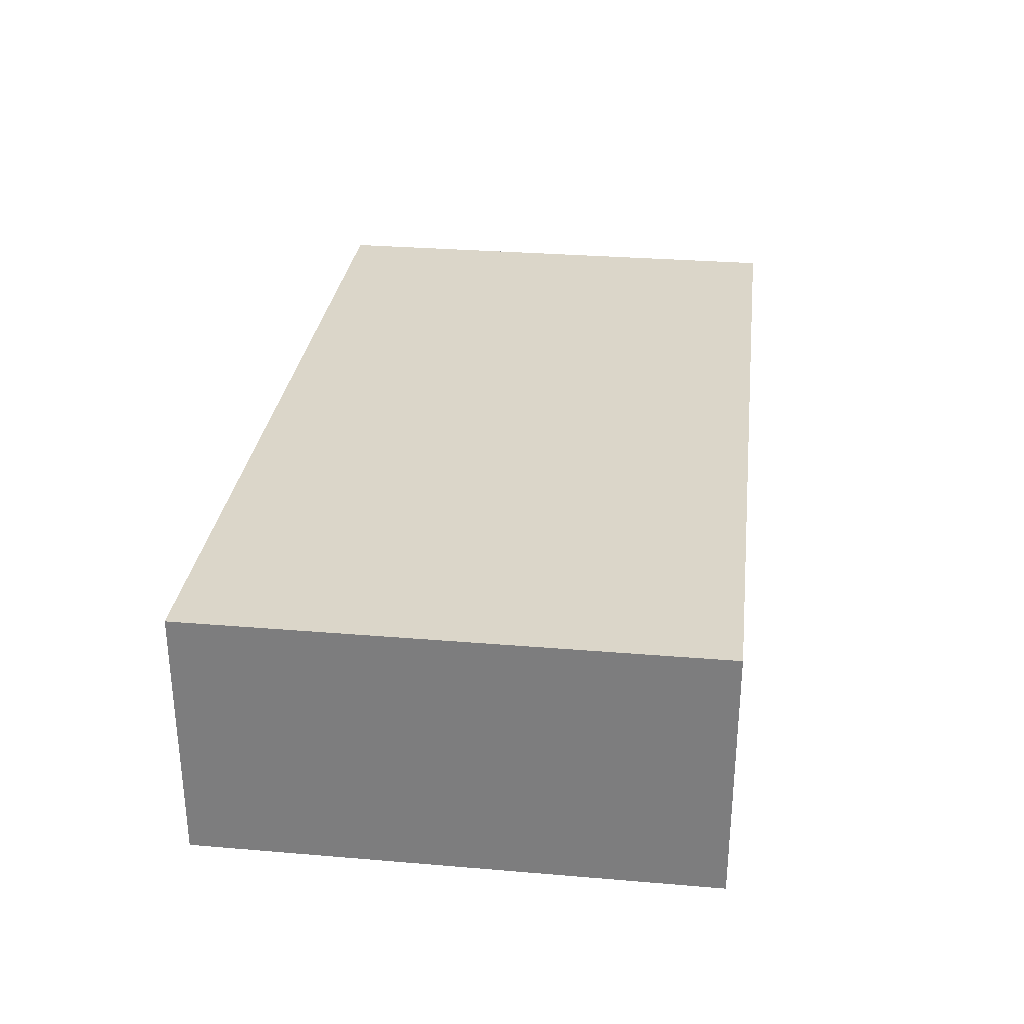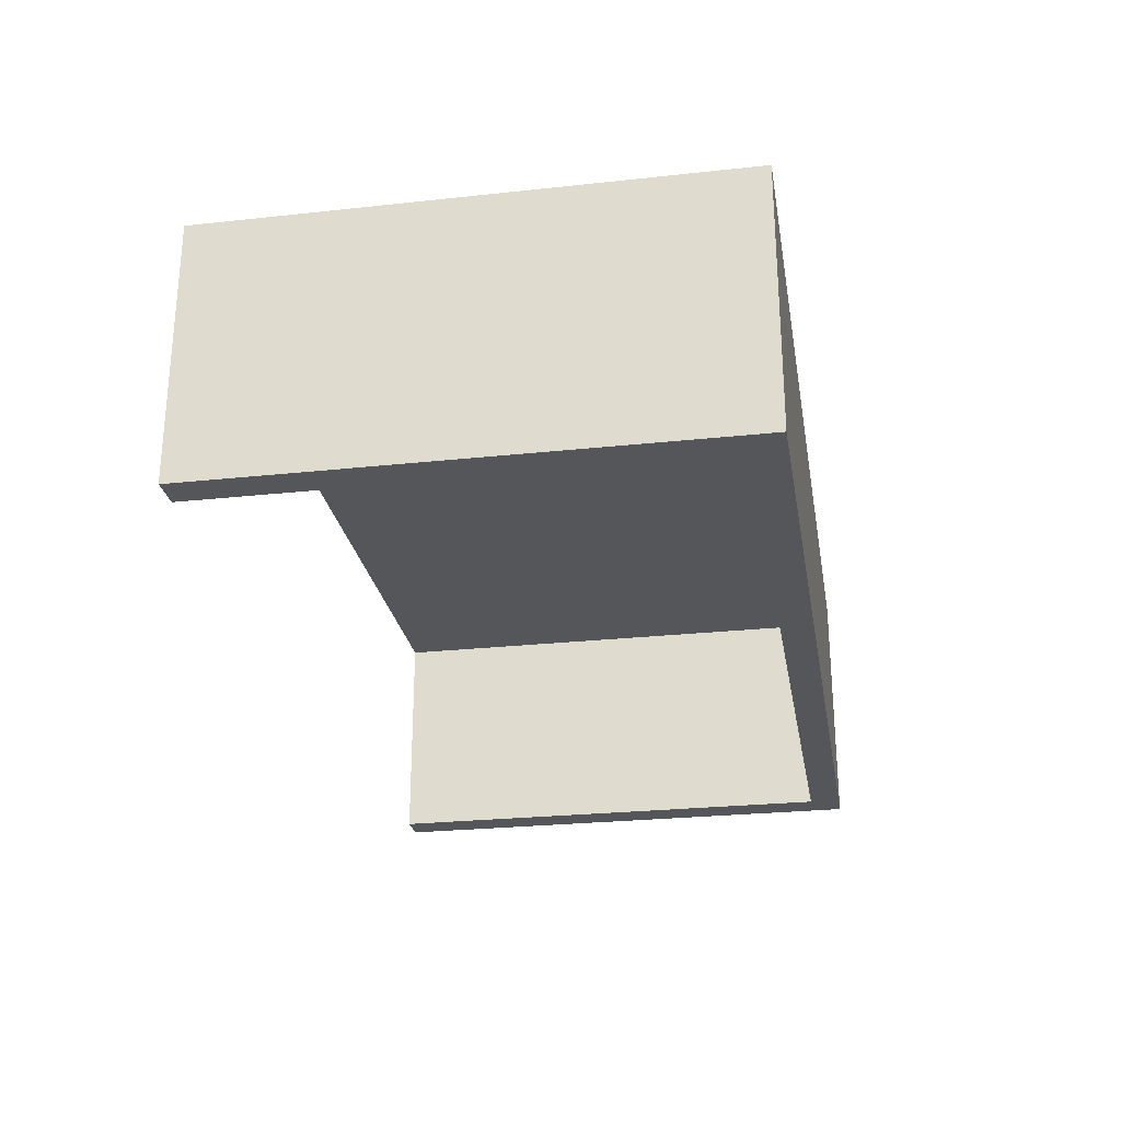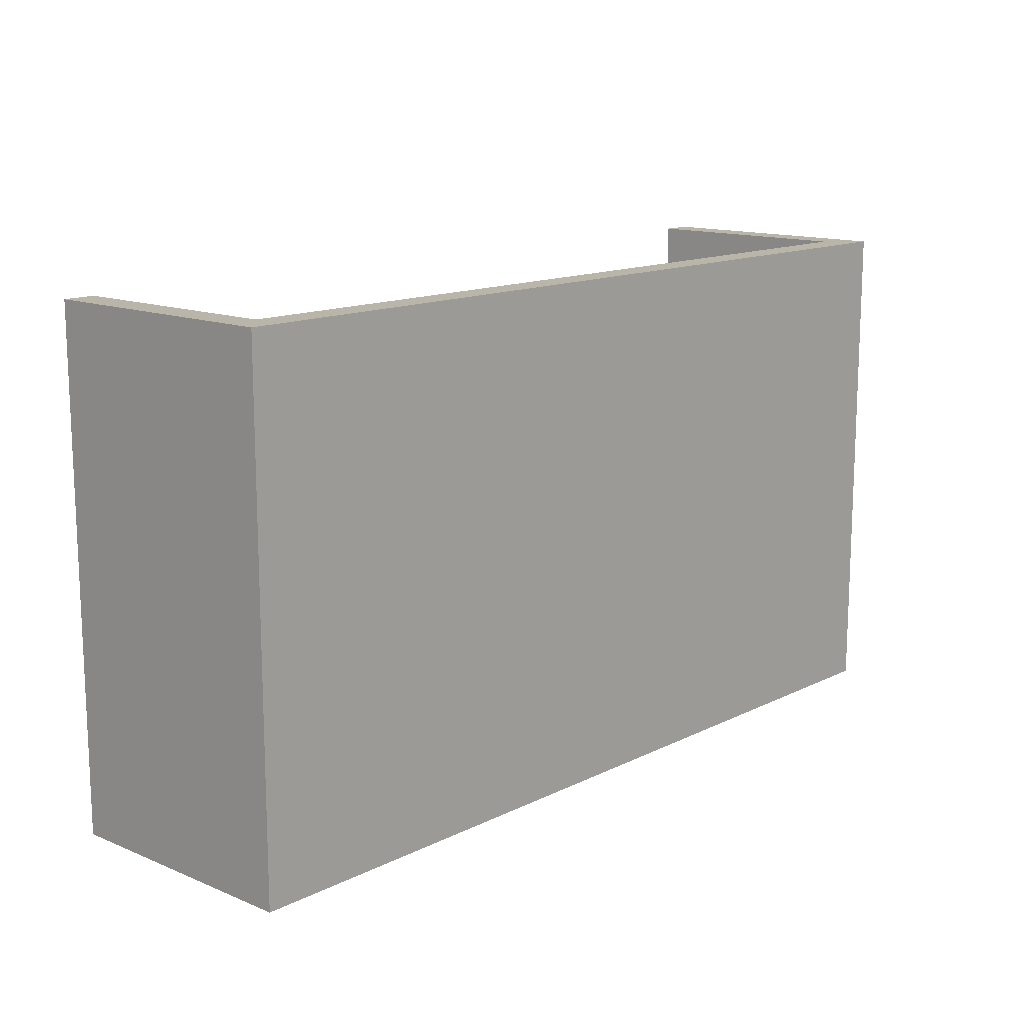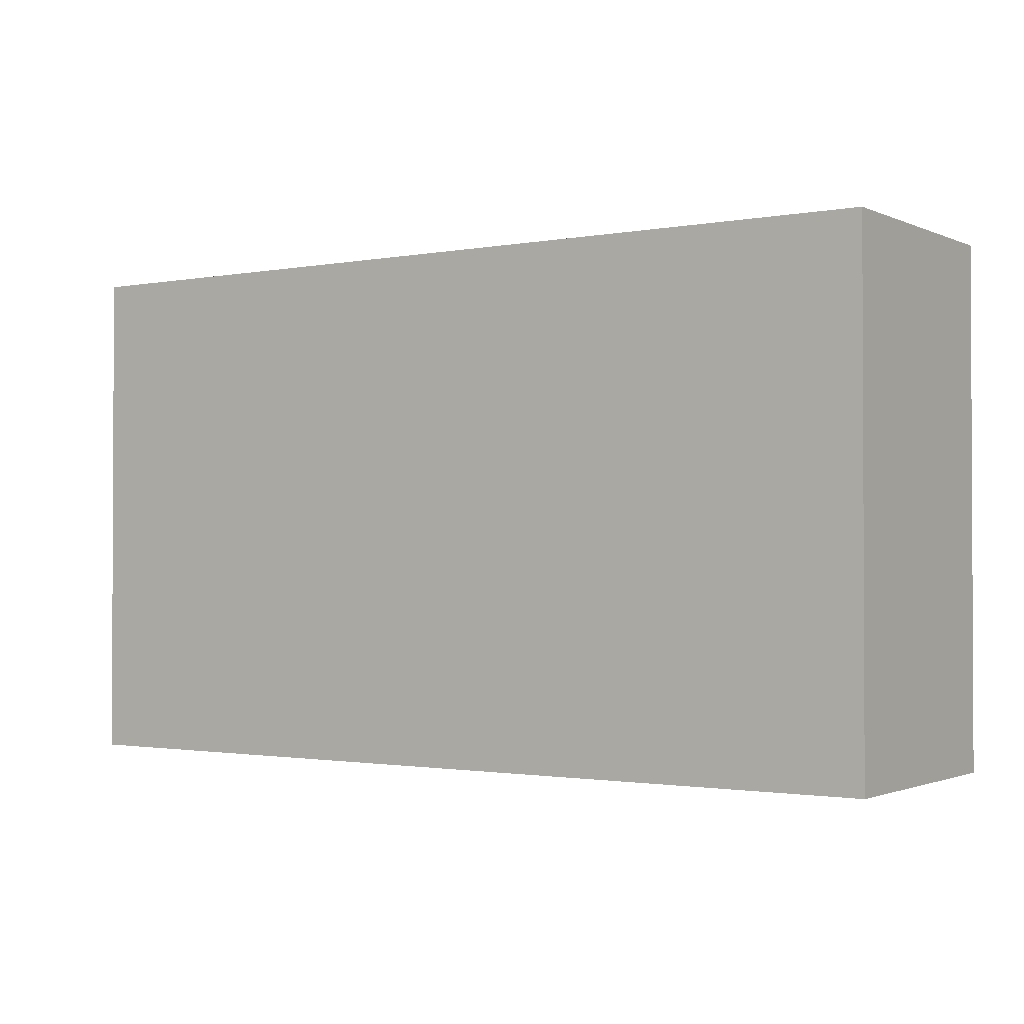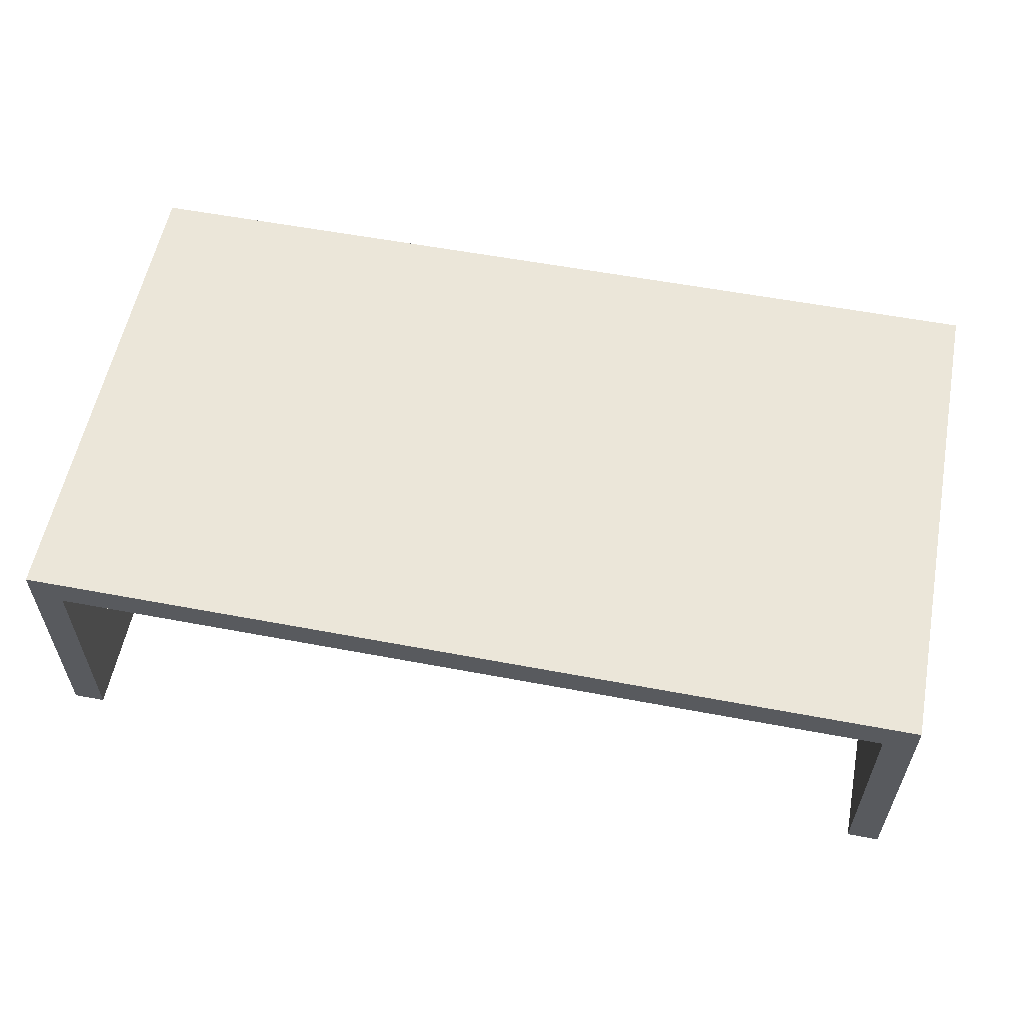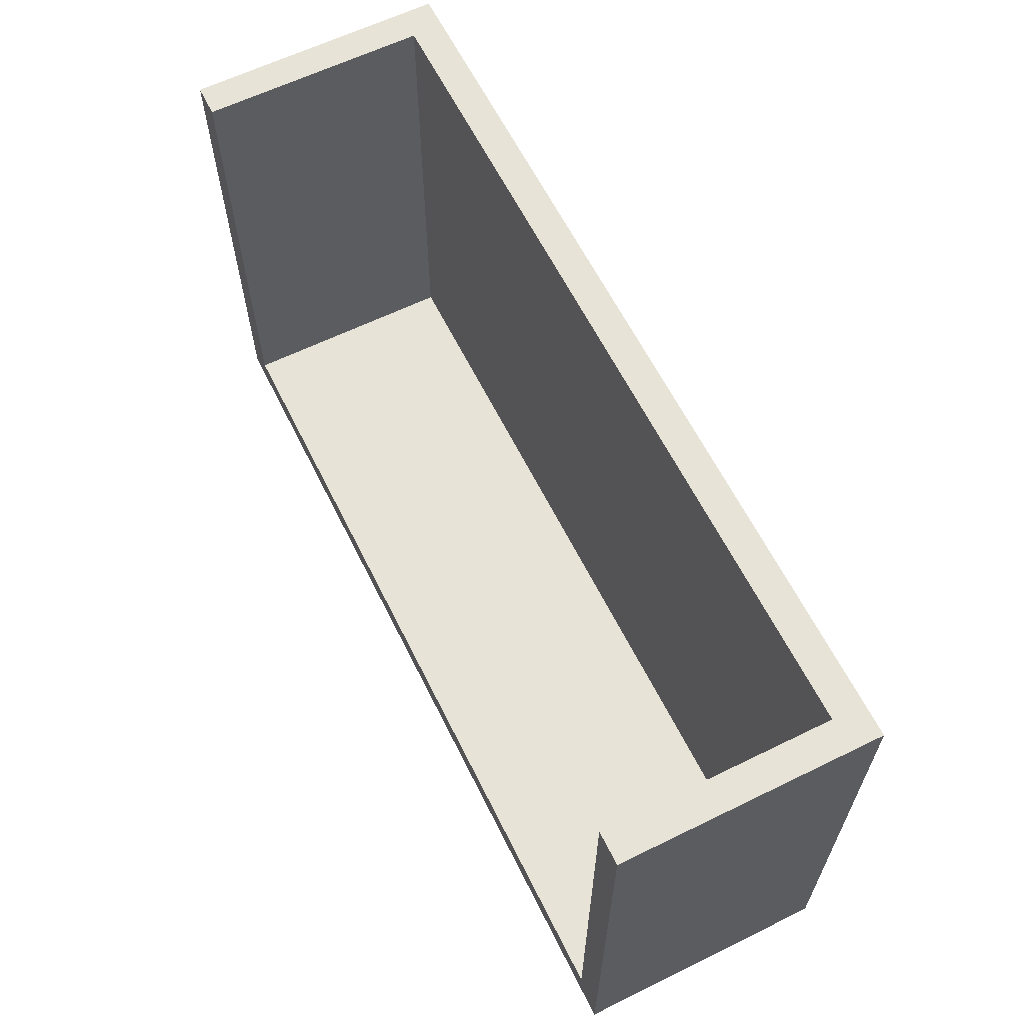
<metadata>
{"format":"obj","ext":"obj","renderer":"f3d","projection":"perspective","resolution":1024,"background":"white","views":[{"elev":29.9,"azim":97.0,"up":"+Z"},{"elev":-26.1,"azim":-80.3,"up":"+Z"},{"elev":13.7,"azim":-47.6,"up":"+Y"},{"elev":-1.4,"azim":34.0,"up":"+Y"},{"elev":57.2,"azim":-168.9,"up":"+Z"},{"elev":62.3,"azim":-116.4,"up":"+Y"}]}
</metadata>
<code>
v 0 0 0
v 0 0 0.7
v 0 0 0.8
v 0 0.1 0
v 0 0.1 0.7
v 0 0.1 0.8
v 0 1.5 0
v 0 1.5 0.7
v 0 1.5 0.8
v 0 1.6 0
v 0 1.6 0.7
v 0 1.6 0.8
v 0 3.4 0
v 0 3.4 0.7
v 0 3.4 0.8
v 0 3.5 0
v 0 3.5 0.7
v 0 3.5 0.8
v 0.1 0 0
v 0.1 0 0.7
v 0.1 0 0.8
v 0.1 0.1 0
v 0.1 0.1 0.7
v 0.1 0.1 0.8
v 0.1 1.5 0
v 0.1 1.5 0.7
v 0.1 1.5 0.8
v 0.1 1.6 0
v 0.1 1.6 0.7
v 0.1 1.6 0.8
v 0.1 3.4 0
v 0.1 3.4 0.7
v 0.1 3.4 0.8
v 0.1 3.5 0
v 0.1 3.5 0.7
v 0.1 3.5 0.8
v 2.728 0 0
v 2.728 0 0.7
v 2.728 0 0.8
v 2.728 0.1 0
v 2.728 0.1 0.7
v 2.728 0.1 0.8
v 2.728 1.5 0
v 2.728 1.5 0.7
v 2.728 1.5 0.8
v 2.728 1.6 0
v 2.728 1.6 0.7
v 2.728 1.6 0.8
v 2.728 3.4 0
v 2.728 3.4 0.7
v 2.728 3.4 0.8
v 2.728 3.5 0
v 2.728 3.5 0.7
v 2.728 3.5 0.8
v 2.828 0 0
v 2.828 0 0.7
v 2.828 0 0.8
v 2.828 0.1 0
v 2.828 0.1 0.7
v 2.828 0.1 0.8
v 2.828 1.5 0
v 2.828 1.5 0.7
v 2.828 1.5 0.8
v 2.828 1.6 0
v 2.828 1.6 0.7
v 2.828 1.6 0.8
v 2.828 3.4 0
v 2.828 3.4 0.7
v 2.828 3.4 0.8
v 2.828 3.5 0
v 2.828 3.5 0.7
v 2.828 3.5 0.8
v 0 0.05 0.35
v 0.05 0 0.35
v 0.05 0.05 0
v 0 0.05 0.75
v 0.05 0 0.75
v 0.05 0.05 0.8
v 0 0.8 0.35
v 0.05 0.8 0
v 0 0.8 0.75
v 0.05 0.8 0.8
v 0 1.55 0.35
v 0.05 1.55 0
v 0 1.55 0.75
v 0.05 1.55 0.8
v 0.05 1.6 0.35
v 0.05 1.6 0.75
v 1.414 0 0.35
v 1.414 0.05 0
v 1.414 0 0.75
v 1.414 0.05 0.8
v 0.1 0.8 0.35
v 1.414 0.1 0.35
v 1.414 0.8 0.7
v 1.414 0.8 0.8
v 0.1 1.55 0.35
v 1.414 1.55 0.7
v 1.414 1.55 0.8
v 1.414 1.6 0.75
v 2.778 0 0.35
v 2.778 0.05 0
v 2.778 0 0.75
v 2.778 0.05 0.8
v 2.728 0.8 0.35
v 2.778 0.8 0
v 2.778 0.8 0.8
v 2.728 1.55 0.35
v 2.778 1.55 0
v 2.778 1.55 0.8
v 2.778 1.6 0.35
v 2.778 1.6 0.75
v 2.828 0.05 0.35
v 2.828 0.05 0.75
v 2.828 0.8 0.35
v 2.828 0.8 0.75
v 2.828 1.55 0.35
v 2.828 1.55 0.75
f 73 5 2
f 73 2 1
f 73 1 4
f 73 4 5
f 74 20 2
f 74 2 1
f 74 1 19
f 74 19 20
f 75 4 1
f 75 1 19
f 75 19 22
f 75 22 4
f 76 3 2
f 76 2 5
f 76 5 6
f 76 6 3
f 77 3 2
f 77 2 20
f 77 20 21
f 77 21 3
f 78 6 3
f 78 3 21
f 78 21 24
f 78 24 6
f 79 5 4
f 79 4 7
f 79 7 8
f 79 8 5
f 80 25 7
f 80 7 4
f 80 4 22
f 80 22 25
f 81 6 5
f 81 5 8
f 81 8 9
f 81 9 6
f 82 27 9
f 82 9 6
f 82 6 24
f 82 24 27
f 83 11 8
f 83 8 7
f 83 7 10
f 83 10 11
f 84 10 7
f 84 7 25
f 84 25 28
f 84 28 10
f 85 9 8
f 85 8 11
f 85 11 12
f 85 12 9
f 86 12 9
f 86 9 27
f 86 27 30
f 86 30 12
f 87 29 11
f 87 11 10
f 87 10 28
f 87 28 29
f 88 12 11
f 88 11 29
f 88 29 30
f 88 30 12
f 89 38 20
f 89 20 19
f 89 19 37
f 89 37 38
f 90 22 19
f 90 19 37
f 90 37 40
f 90 40 22
f 91 21 20
f 91 20 38
f 91 38 39
f 91 39 21
f 92 24 21
f 92 21 39
f 92 39 42
f 92 42 24
f 93 23 22
f 93 22 25
f 93 25 26
f 93 26 23
f 94 41 23
f 94 23 22
f 94 22 40
f 94 40 41
f 95 44 26
f 95 26 23
f 95 23 41
f 95 41 44
f 96 45 27
f 96 27 24
f 96 24 42
f 96 42 45
f 97 29 26
f 97 26 25
f 97 25 28
f 97 28 29
f 98 29 26
f 98 26 44
f 98 44 47
f 98 47 29
f 99 30 27
f 99 27 45
f 99 45 48
f 99 48 30
f 100 30 29
f 100 29 47
f 100 47 48
f 100 48 30
f 101 56 38
f 101 38 37
f 101 37 55
f 101 55 56
f 102 40 37
f 102 37 55
f 102 55 58
f 102 58 40
f 103 39 38
f 103 38 56
f 103 56 57
f 103 57 39
f 104 42 39
f 104 39 57
f 104 57 60
f 104 60 42
f 105 41 40
f 105 40 43
f 105 43 44
f 105 44 41
f 106 61 43
f 106 43 40
f 106 40 58
f 106 58 61
f 107 63 45
f 107 45 42
f 107 42 60
f 107 60 63
f 108 47 44
f 108 44 43
f 108 43 46
f 108 46 47
f 109 46 43
f 109 43 61
f 109 61 64
f 109 64 46
f 110 48 45
f 110 45 63
f 110 63 66
f 110 66 48
f 111 65 47
f 111 47 46
f 111 46 64
f 111 64 65
f 112 48 47
f 112 47 65
f 112 65 66
f 112 66 48
f 113 59 56
f 113 56 55
f 113 55 58
f 113 58 59
f 114 57 56
f 114 56 59
f 114 59 60
f 114 60 57
f 115 59 58
f 115 58 61
f 115 61 62
f 115 62 59
f 116 60 59
f 116 59 62
f 116 62 63
f 116 63 60
f 117 65 62
f 117 62 61
f 117 61 64
f 117 64 65
f 118 63 62
f 118 62 65
f 118 65 66
f 118 66 63

</code>
